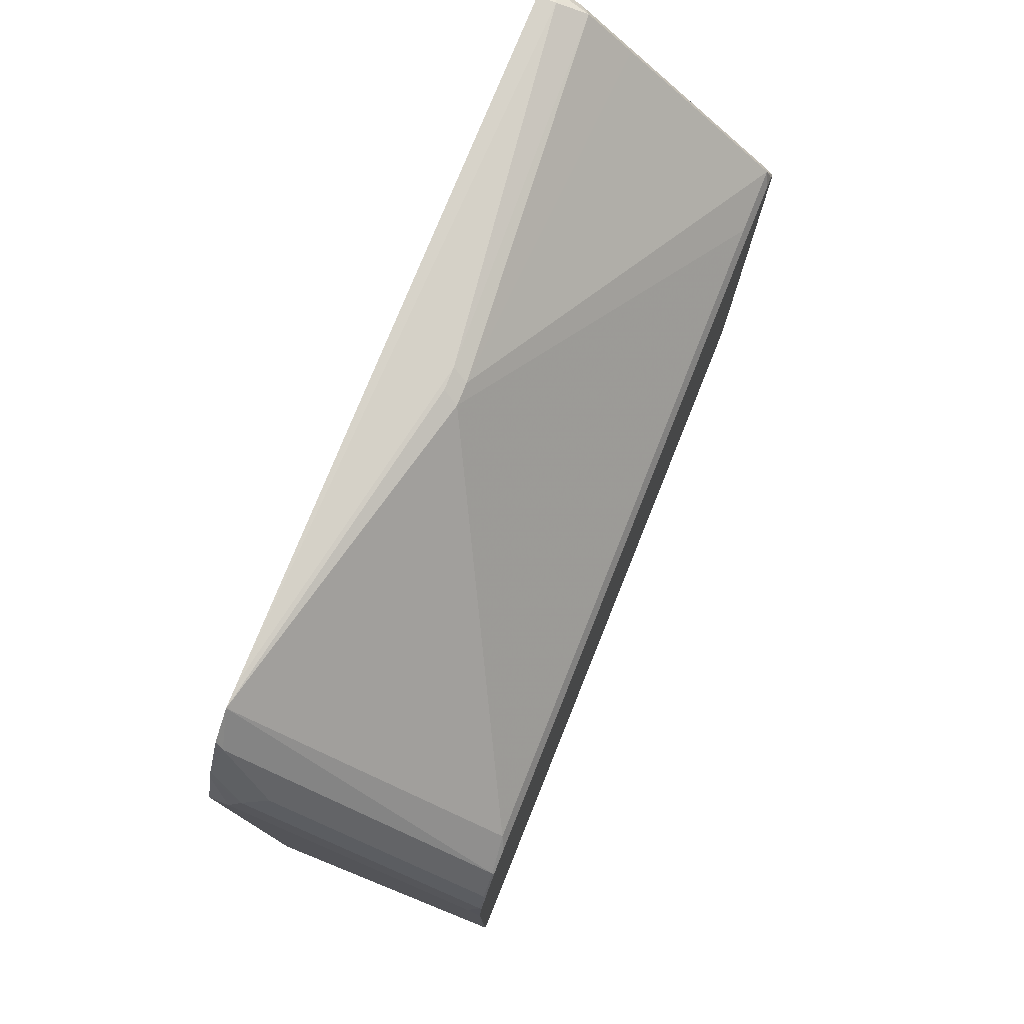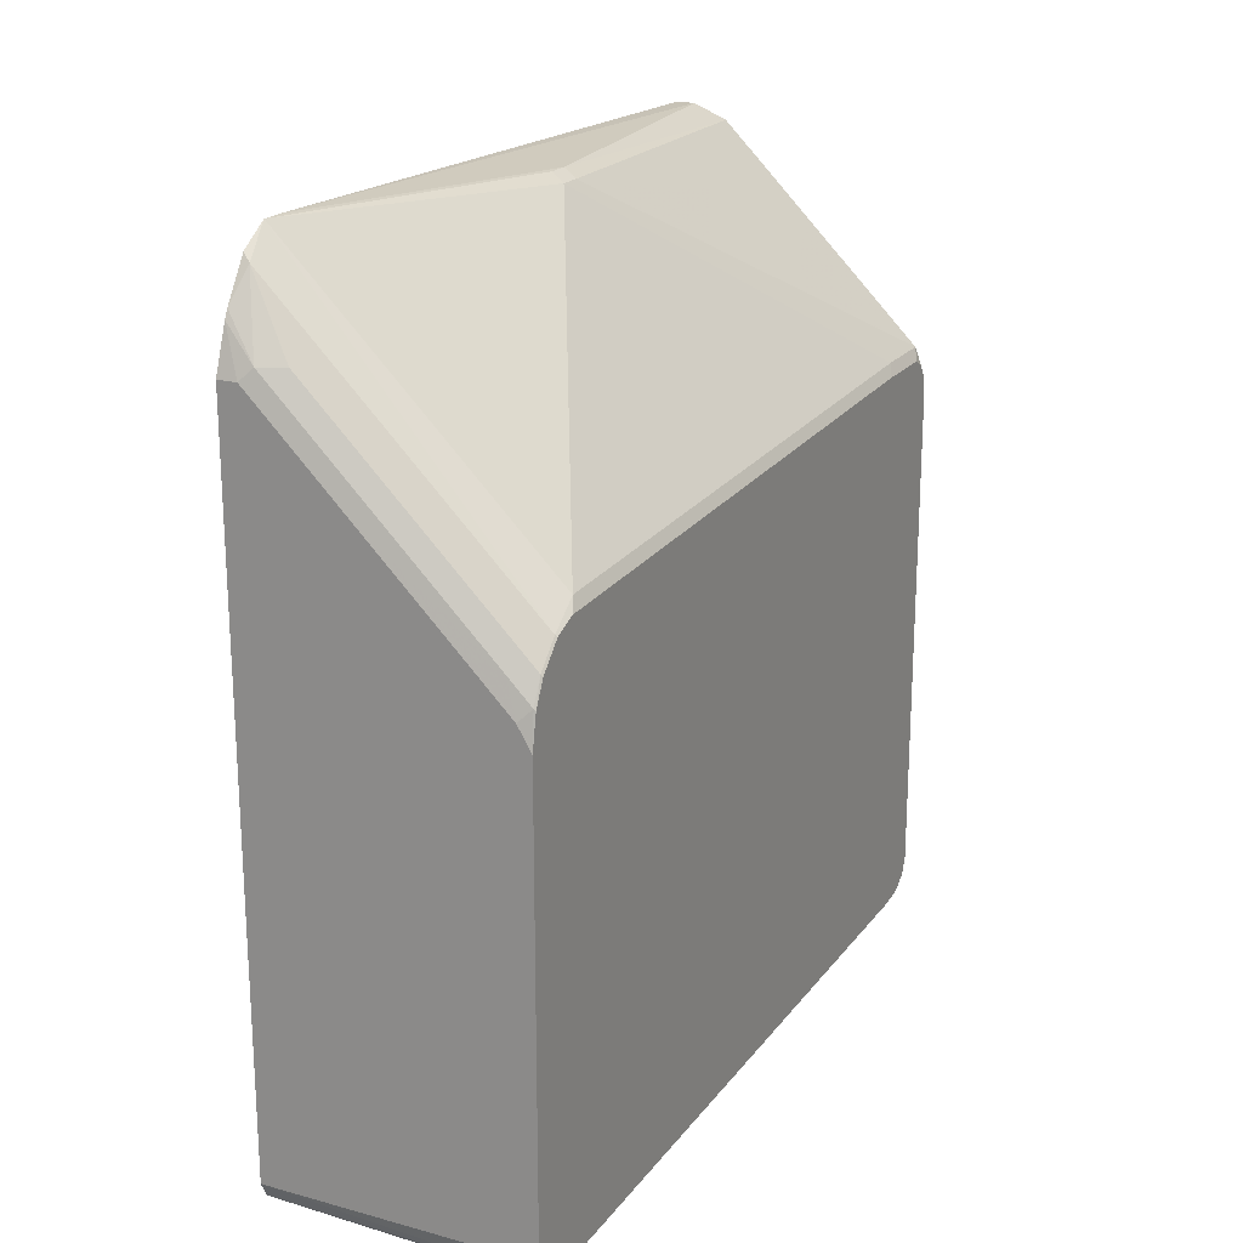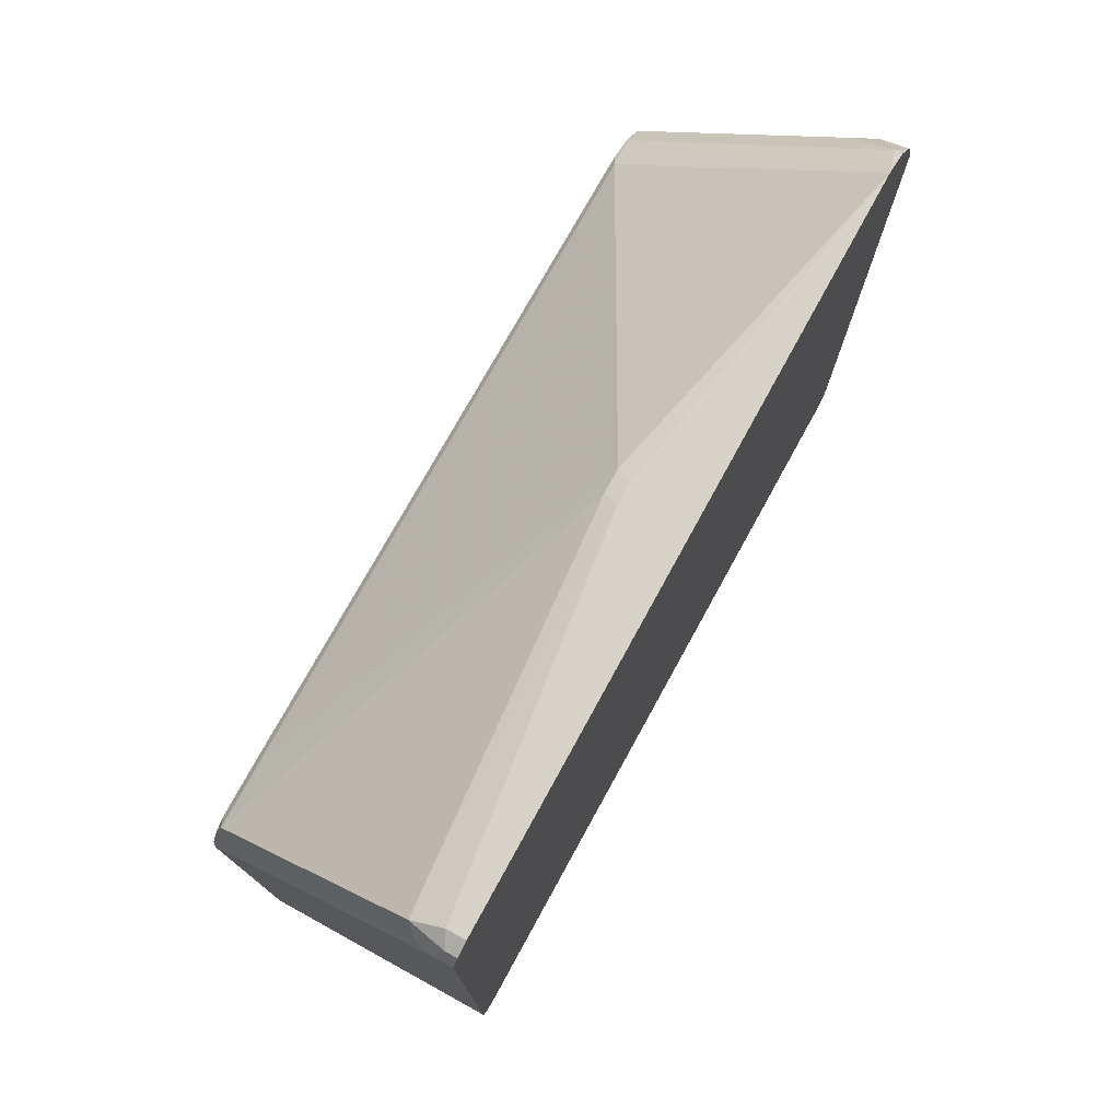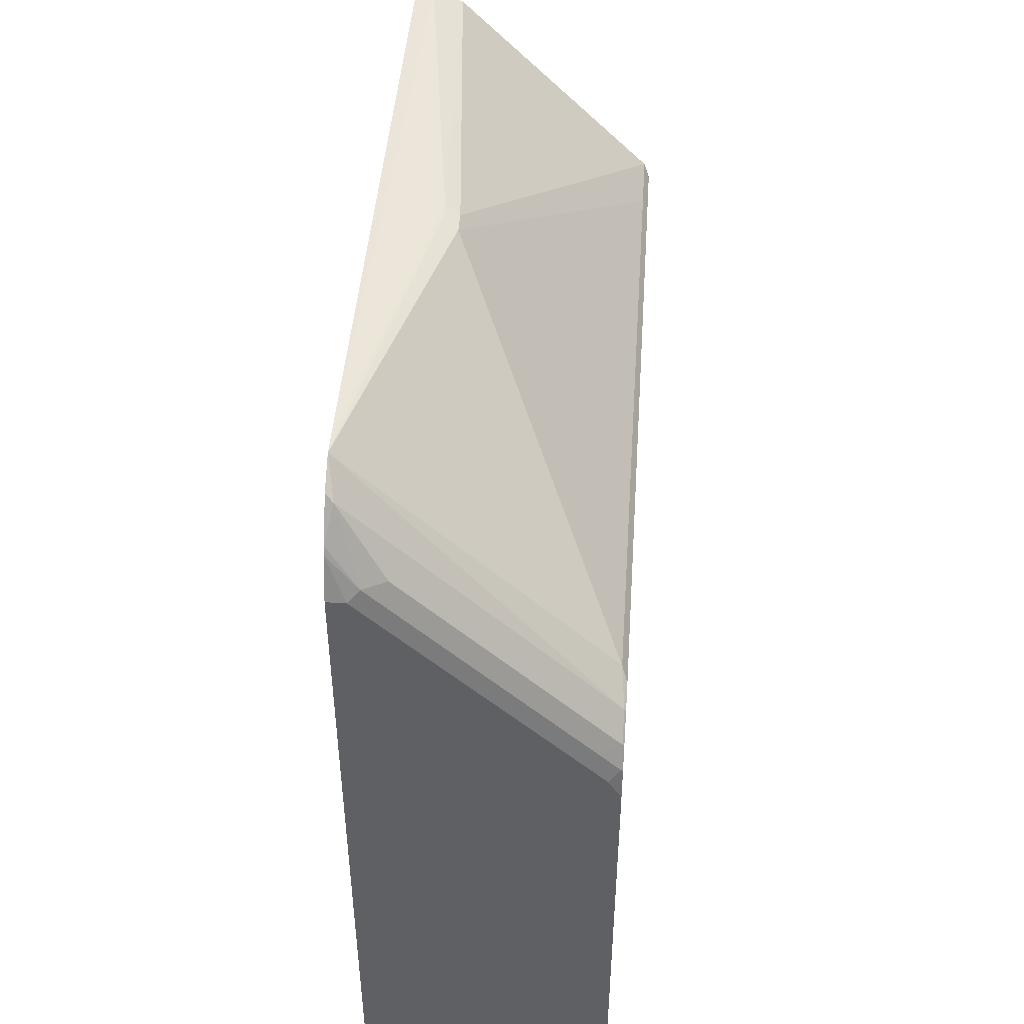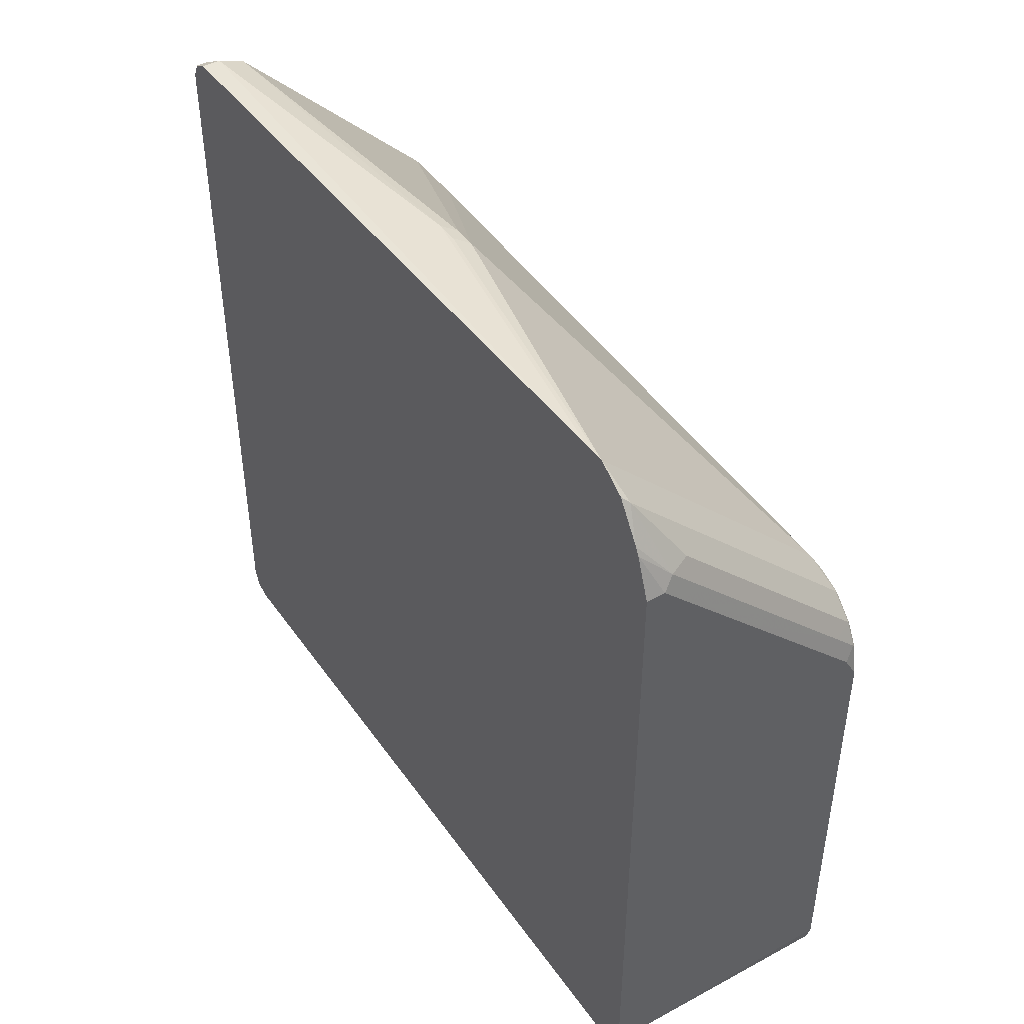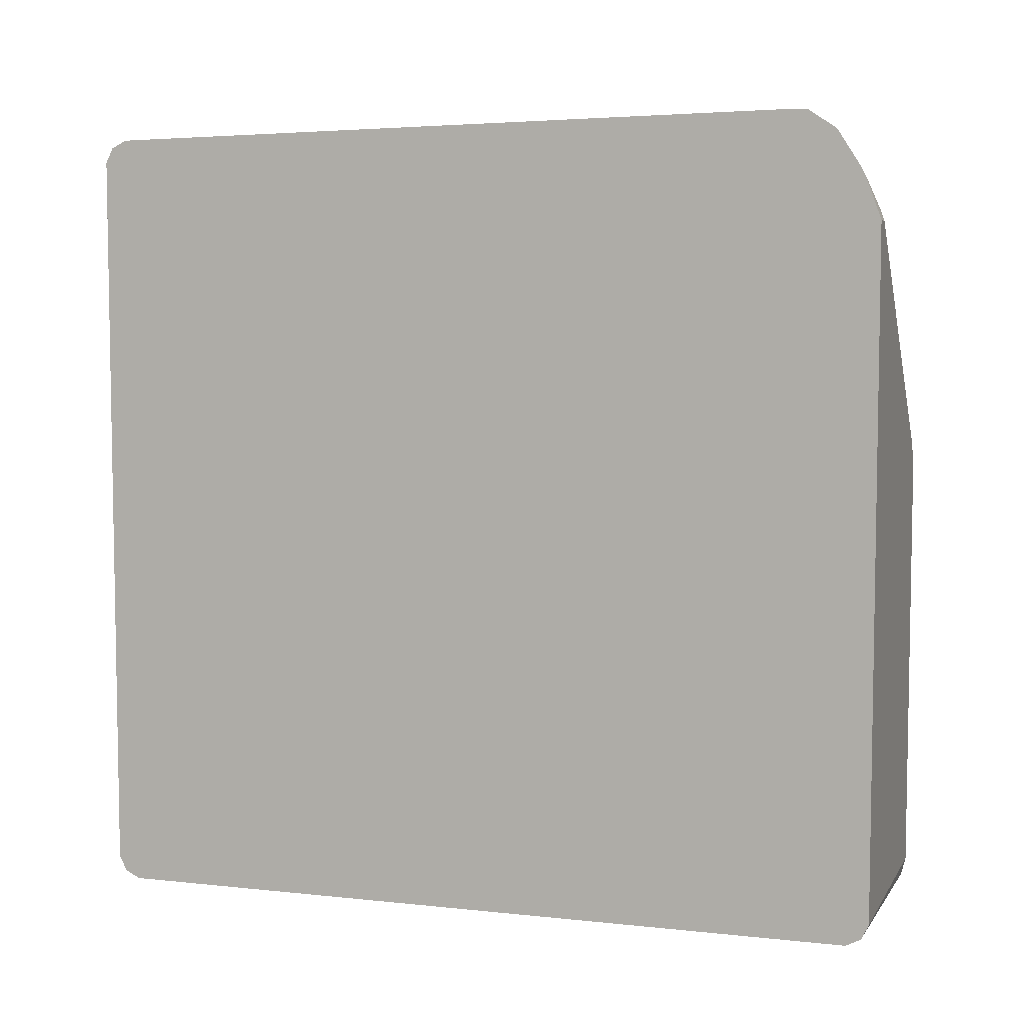
<metadata>
{"format":"obj","ext":"obj","renderer":"f3d","projection":"perspective","resolution":1024,"background":"white","views":[{"elev":77.4,"azim":-158.1,"up":"+Z"},{"elev":20.2,"azim":-153.8,"up":"+Z"},{"elev":76.2,"azim":28.8,"up":"+Z"},{"elev":45.9,"azim":-176.0,"up":"+Z"},{"elev":44.6,"azim":147.2,"up":"+Z"},{"elev":6.0,"azim":108.2,"up":"+Z"}]}
</metadata>
<code>
v 0.33 -0.07169 -0.03256
v 0.33 -0.05788 -0.03256
v 0.2909 -0.277 -0.04157
v 0.3186 -0.4987 -0.04157
v 0.33 -0.4987 -0.04157
v 0.1755 -0.06003 -0.1893
v 0.2817 -0.2586 -0.0462
v 0.2909 -0.2632 -0.04157
v 0.33 -0.04036 -0.04401
v 0.3255 -0.03811 -0.04849
v 0.2701 -0.03811 -0.1039
v 0.1732 -0.03811 -0.2009
v 0.2817 -0.2724 -0.0462
v 0.3001 -0.5032 -0.05083
v 0.3117 -0.5056 -0.04849
v 0.3232 -0.5079 -0.0462
v 0.33 -0.5079 -0.0462
v 0.1721 -0.05324 -0.1961
v 0.1755 -0.4617 -0.1755
v 0.33 -0.02557 -0.06686
v 0.3117 -0.01732 -0.09006
v 0.2978 -0.02425 -0.09006
v 0.284 -0.02425 -0.1039
v 0.1732 -0.02425 -0.2147
v 0.1721 -0.03865 -0.202
v 0.1755 -0.5032 -0.1755
v 0.2586 -0.5032 -0.09235
v 0.2724 -0.5032 -0.07851
v 0.307 -0.5102 -0.05775
v 0.3186 -0.5125 -0.05541
v 0.33 -0.5125 -0.05541
v 0.1721 -0.4549 -0.1823
v 0.33 -0.02313 -0.07169
v 0.3186 -0.01385 -0.09698
v 0.2978 -0.01732 -0.1039
v 0.187 -0.01732 -0.2147
v 0.1732 -0.01732 -0.2286
v 0.1721 -0.01761 -0.2297
v 0.1721 -0.02483 -0.2158
v 0.1721 -0.4965 -0.1823
v 0.1721 -0.5053 -0.1872
v 0.1721 -0.5109 -0.1956
v 0.1824 -0.5102 -0.1824
v 0.2793 -0.5102 -0.08543
v 0.2632 -0.5125 -0.1108
v 0.33 -0.5125 -0.5125
v 0.33 -0.01385 -0.09698
v 0.3047 -0.01385 -0.1108
v 0.2632 -0.01385 -0.1524
v 0.2078 -0.01385 -0.2078
v 0.1801 -0.01385 -0.2355
v 0.1721 -0.01385 -0.2494
v 0.1721 -0.5125 -0.2078
v 0.1801 -0.5125 -0.1939
v 0.1721 -0.5125 -0.5125
v 0.1721 -0.5106 -0.5164
v 0.33 -0.5079 -0.5217
v 0.33 -0.01385 -0.5125
v 0.1721 -0.01385 -0.5125
v 0.1721 -0.5079 -0.5217
v 0.1721 -0.4976 -0.5283
v 0.33 -0.5003 -0.5256
v 0.33 -0.01629 -0.5174
v 0.1721 -0.01654 -0.5232
v 0.33 -0.4987 -0.5263
v 0.1721 -0.4808 -0.5303
v 0.33 -0.01849 -0.5217
v 0.1721 -0.02371 -0.5303
v 0.33 -0.02771 -0.5263
f 1 2 8
f 30 53 55
f 30 54 53
f 30 45 54
f 30 44 45
f 29 44 30
f 27 44 28
f 27 43 44
f 26 43 27
f 26 42 43
f 26 41 42
f 26 40 41
f 24 39 25
f 24 38 39
f 24 37 38
f 30 55 46
f 24 36 37
f 23 35 36
f 21 23 22
f 21 35 23
f 21 48 35
f 21 34 48
f 21 33 34
f 20 33 21
f 19 40 26
f 19 32 40
f 18 40 32
f 18 41 40
f 18 42 41
f 18 53 42
f 18 55 53
f 23 36 24
f 18 56 55
f 30 46 31
f 34 47 58
f 67 69 68
f 65 68 69
f 65 66 68
f 64 67 68
f 63 67 64
f 61 66 65
f 61 65 62
f 58 64 59
f 58 63 64
f 57 61 62
f 57 60 61
f 56 60 57
f 46 56 57
f 46 55 56
f 33 47 34
f 42 45 44
f 42 53 54
f 37 52 38
f 37 51 52
f 36 51 37
f 36 50 51
f 36 49 50
f 36 48 49
f 35 48 36
f 34 49 48
f 34 50 49
f 34 51 50
f 34 52 51
f 34 59 52
f 34 58 59
f 42 54 45
f 18 60 56
f 42 44 43
f 18 66 61
f 4 15 16
f 4 14 15
f 3 14 4
f 3 13 14
f 3 7 13
f 3 8 7
f 2 12 6
f 2 11 12
f 2 10 11
f 2 9 10
f 2 7 8
f 2 6 7
f 1 9 2
f 1 20 9
f 4 16 17
f 1 33 20
f 1 58 47
f 1 63 58
f 1 67 63
f 1 69 67
f 1 65 69
f 1 57 62
f 1 46 57
f 1 31 46
f 1 17 31
f 1 5 17
f 1 4 5
f 1 3 4
f 1 8 3
f 18 61 60
f 1 47 33
f 4 17 5
f 1 62 65
f 6 18 32
f 18 68 66
f 6 12 18
f 18 64 68
f 18 59 64
f 18 52 59
f 18 38 52
f 18 25 39
f 16 31 17
f 16 30 31
f 15 30 16
f 14 30 15
f 14 29 30
f 14 44 29
f 14 28 44
f 13 28 14
f 18 39 38
f 13 26 27
f 13 27 28
f 6 32 19
f 7 19 26
f 7 26 13
f 6 19 7
f 10 20 21
f 10 21 22
f 9 20 10
f 10 23 24
f 10 24 11
f 11 24 12
f 12 24 25
f 12 25 18
f 10 22 23

</code>
